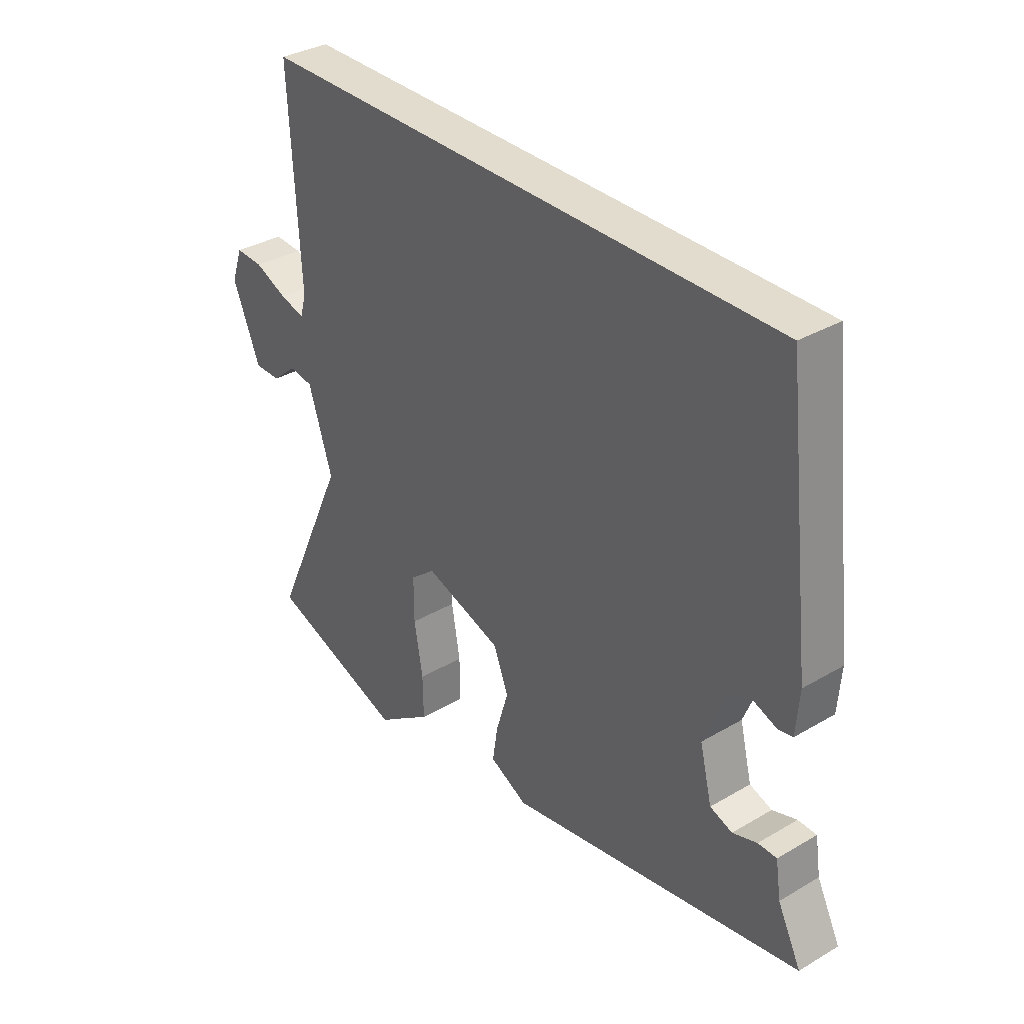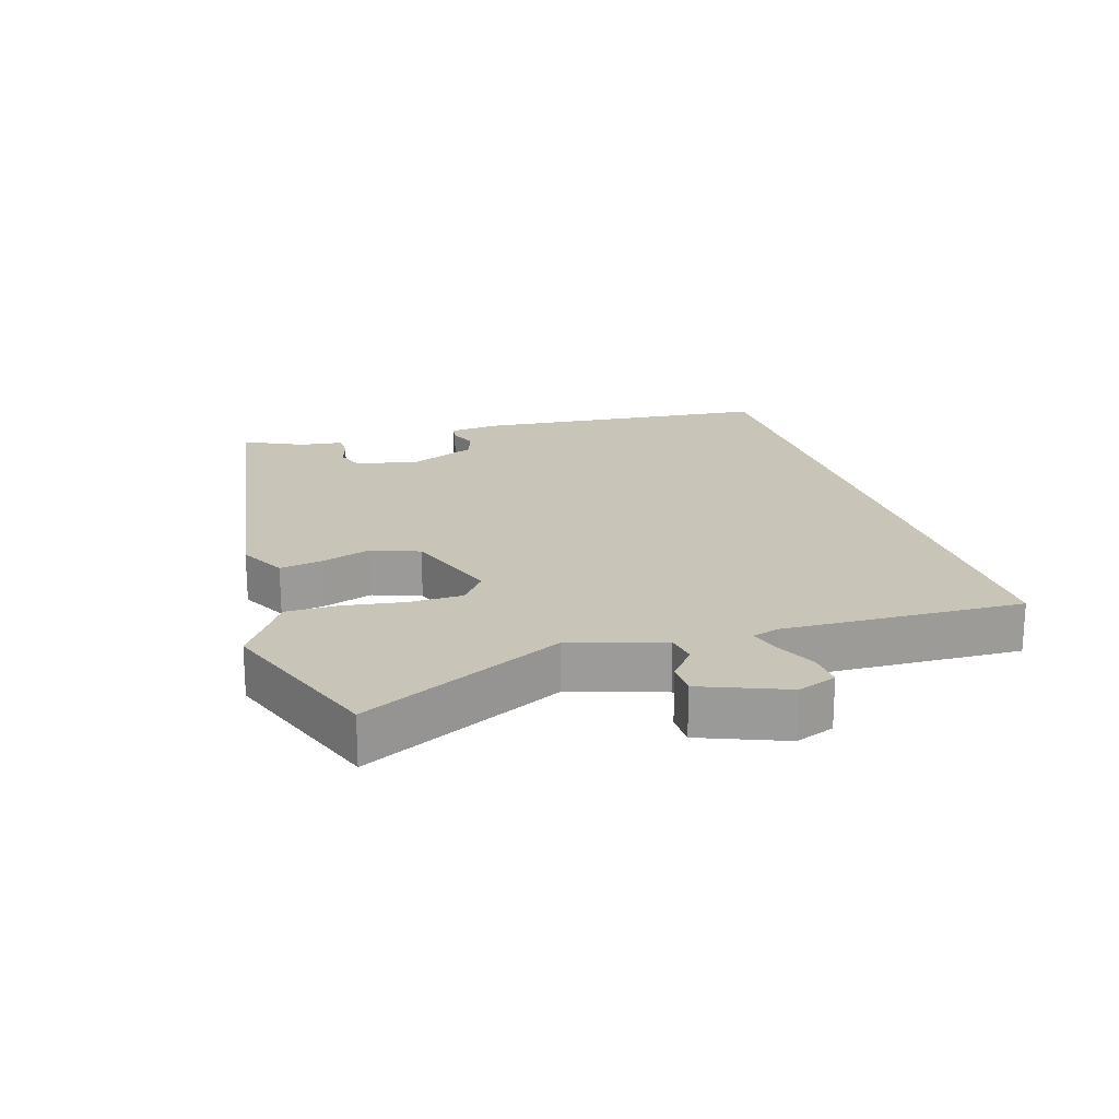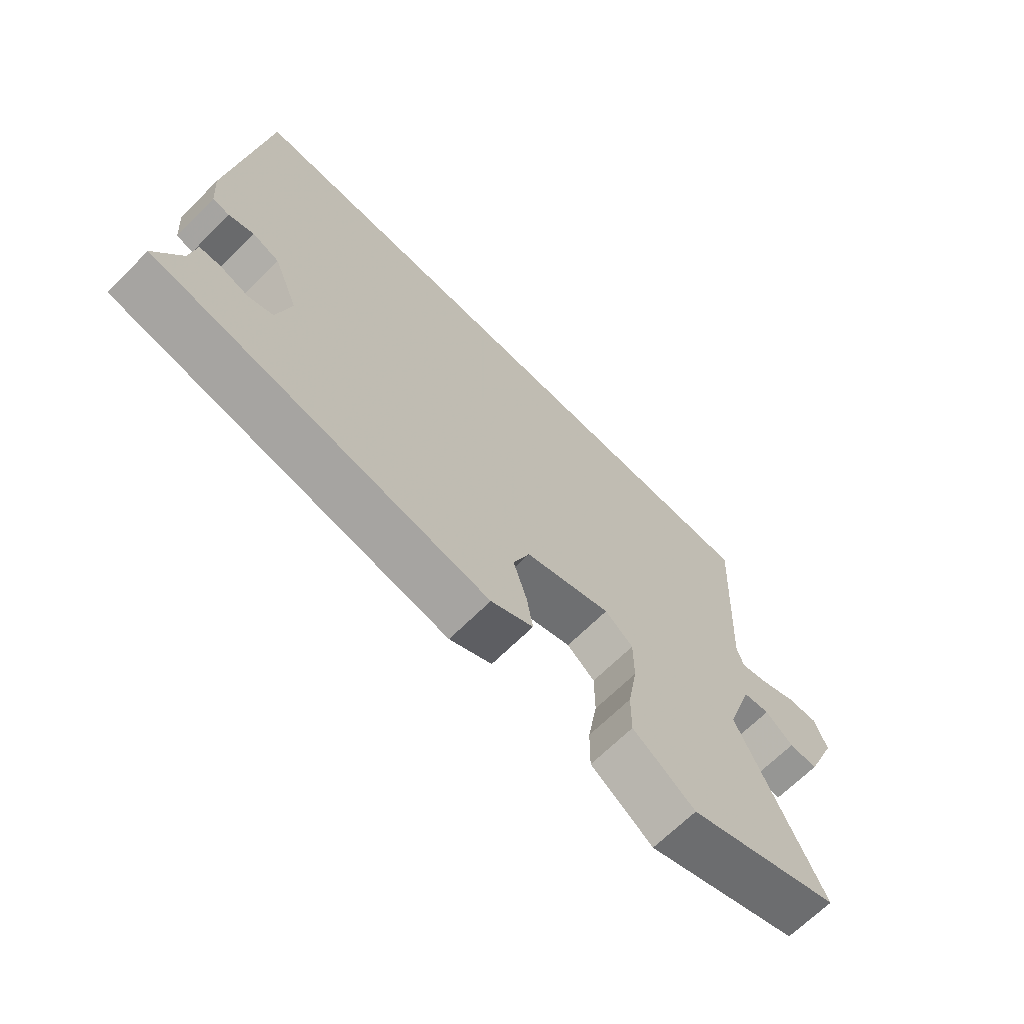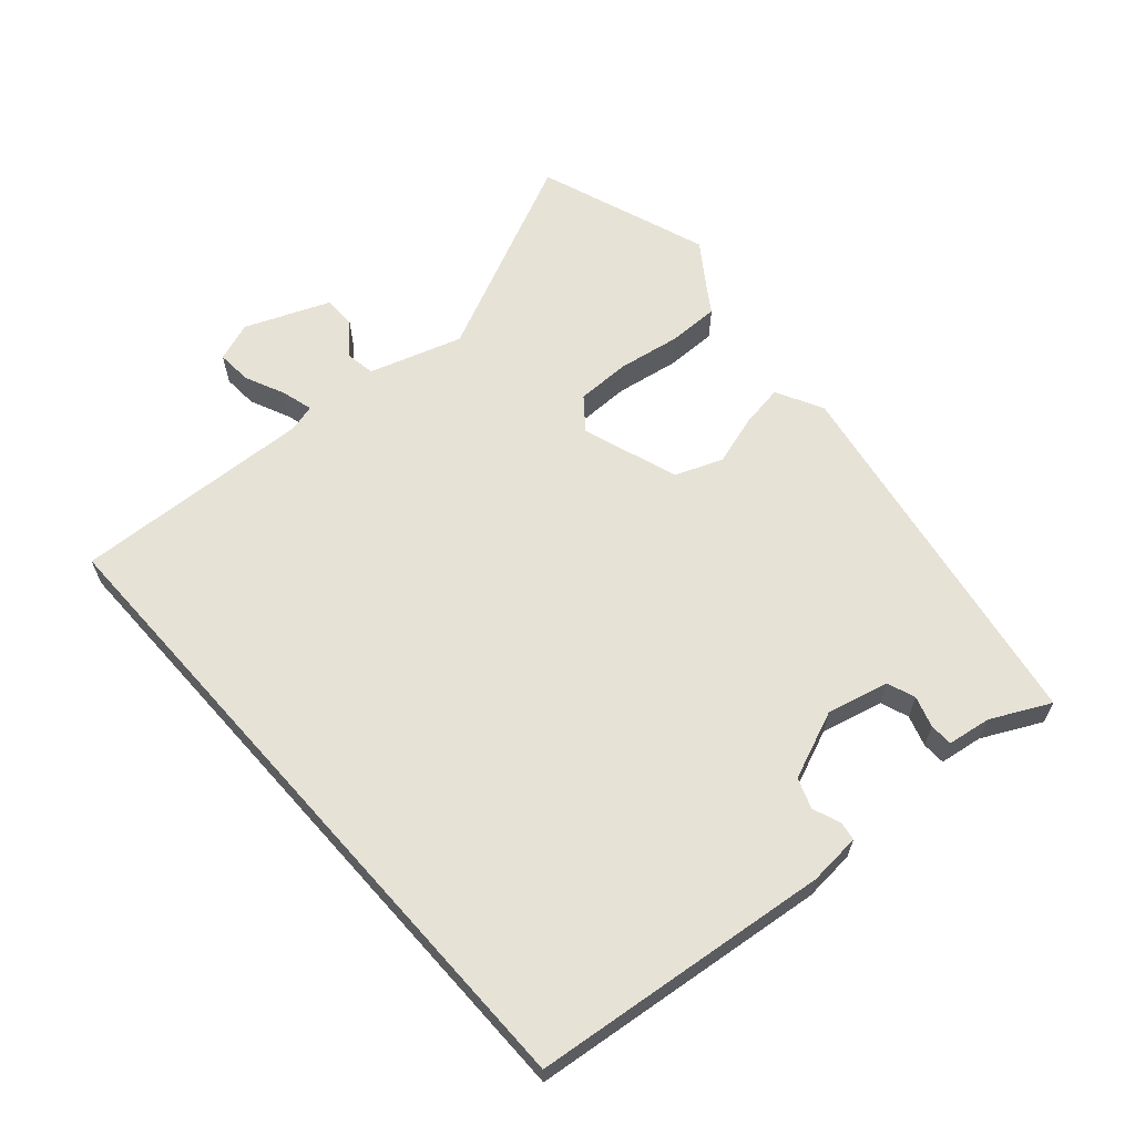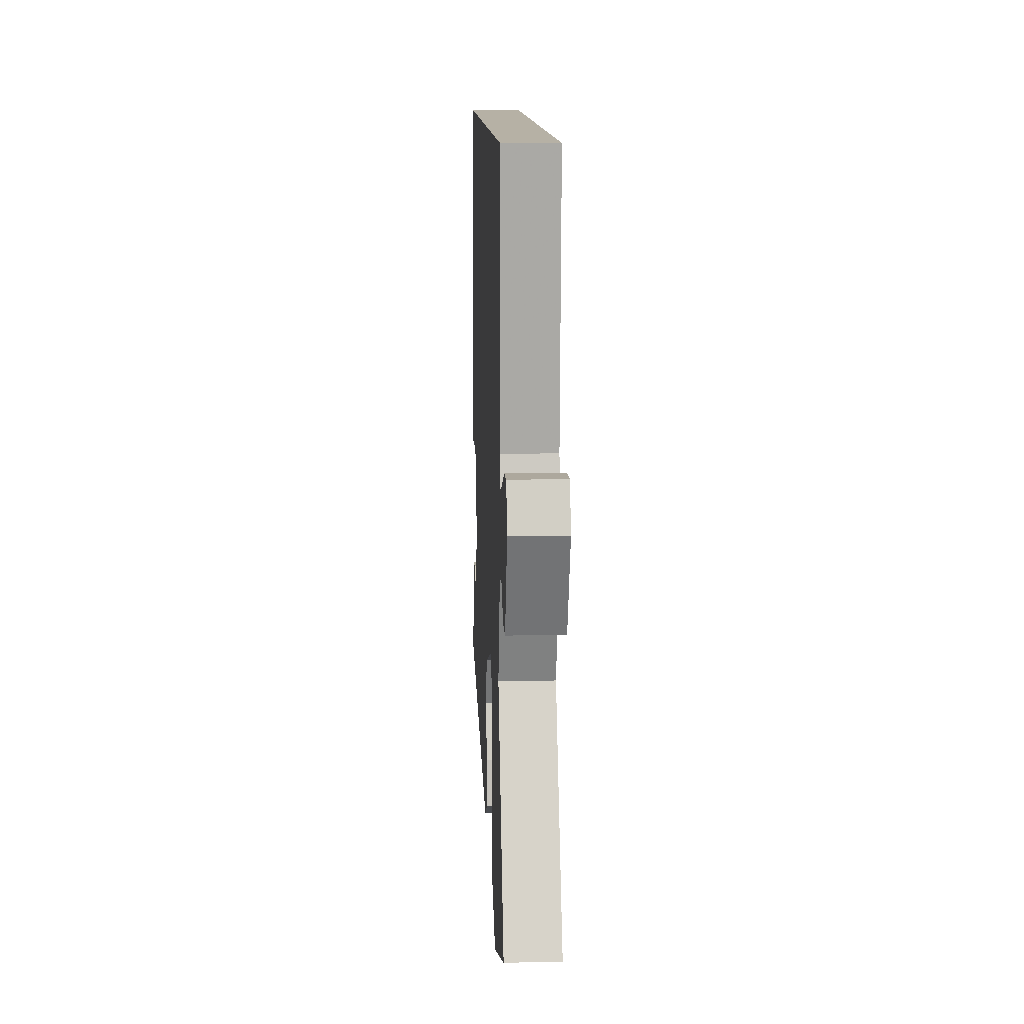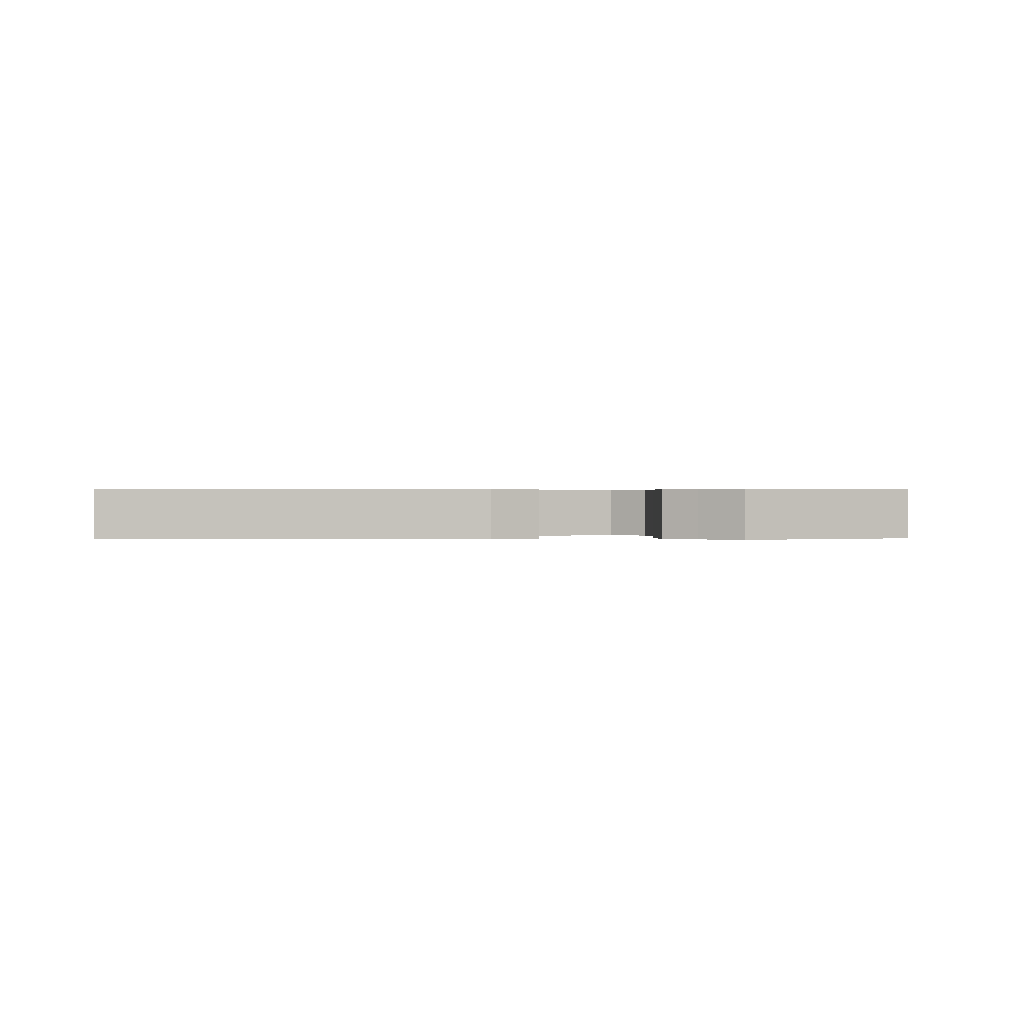
<metadata>
{"format":"obj","ext":"obj","renderer":"f3d","projection":"perspective","resolution":1024,"background":"white","views":[{"elev":34.0,"azim":51.4,"up":"+Z"},{"elev":20.1,"azim":-108.1,"up":"+Y"},{"elev":-67.7,"azim":134.8,"up":"+Z"},{"elev":63.1,"azim":48.3,"up":"+Y"},{"elev":12.0,"azim":-92.7,"up":"+Z"},{"elev":0.4,"azim":174.8,"up":"+Y"}]}
</metadata>
<code>
v -0.554 0.07 0.5
v 0.44 0.07 0.5
v 0.492 0.07 0.053
v 0.486 0.07 -0.025
v 0.458 0.07 -0.03
v 0.416 0.07 -0.014
v 0.371 0.07 -0.031
v 0.33 0.07 -0.133
v 0.353 0.07 -0.226
v 0.395 0.07 -0.241
v 0.441 0.07 -0.226
v 0.476 0.07 -0.227
v 0.486 0.07 -0.292
v 0.53 0.07 -0.38
v -0.028 0.07 -0.48
v -0.099 0.07 -0.444
v -0.089 0.07 -0.38
v -0.066 0.07 -0.304
v -0.094 0.07 -0.233
v -0.239 0.07 -0.184
v -0.286 0.07 -0.222
v -0.286 0.07 -0.302
v -0.27 0.07 -0.396
v -0.269 0.07 -0.473
v -0.315 0.07 -0.504
v -0.373 0.07 -0.545
v -0.63 0.07 -0.454
v -0.49 0.07 -0.149
v -0.535 0.07 -0.01
v -0.58 0.07 -0.003
v -0.626 0.07 -0.042
v -0.675 0.07 -0.042
v -0.727 0.07 0.084
v -0.706 0.07 0.143
v -0.654 0.07 0.14
v -0.593 0.07 0.113
v -0.546 0.07 0.1
v -0.535 0.07 0.14
v -0.554 0 0.5
v 0.44 0 0.5
v 0.492 0 0.053
v 0.486 0 -0.025
v 0.458 0 -0.03
v 0.416 0 -0.014
v 0.371 0 -0.031
v 0.33 0 -0.133
v 0.353 0 -0.226
v 0.395 0 -0.241
v 0.441 0 -0.226
v 0.476 0 -0.227
v 0.486 0 -0.292
v 0.53 0 -0.38
v -0.028 0 -0.48
v -0.099 0 -0.444
v -0.089 0 -0.38
v -0.066 0 -0.304
v -0.094 0 -0.233
v -0.239 0 -0.184
v -0.286 0 -0.222
v -0.286 0 -0.302
v -0.27 0 -0.396
v -0.269 0 -0.473
v -0.315 0 -0.504
v -0.373 0 -0.545
v -0.63 0 -0.454
v -0.49 0 -0.149
v -0.535 0 -0.01
v -0.58 0 -0.003
v -0.626 0 -0.042
v -0.675 0 -0.042
v -0.727 0 0.084
v -0.706 0 0.143
v -0.654 0 0.14
v -0.593 0 0.113
v -0.546 0 0.1
v -0.535 0 0.14
f 33 34 35 36
f 33 36 37
f 30 31 32 33
f 29 30 33 37
f 28 29 37 38
f 25 26 27 28
f 22 23 24 25
f 21 22 25 28
f 20 21 28 38
f 15 16 17 18
f 13 14 15 18
f 13 18 19
f 10 11 12 13
f 9 10 13 19
f 8 9 19 20
f 3 4 5 6
f 3 6 7
f 2 3 7
f 7 8 20 38
f 1 2 7 38
f 74 73 72 71
f 75 74 71
f 71 70 69 68
f 75 71 68 67
f 76 75 67 66
f 66 65 64 63
f 63 62 61 60
f 66 63 60 59
f 76 66 59 58
f 56 55 54 53
f 56 53 52 51
f 57 56 51
f 51 50 49 48
f 57 51 48 47
f 58 57 47 46
f 44 43 42 41
f 45 44 41
f 45 41 40
f 76 58 46 45
f 76 45 40 39
f 1 39 40 2
f 2 40 41 3
f 3 41 42 4
f 4 42 43 5
f 5 43 44 6
f 6 44 45 7
f 7 45 46 8
f 8 46 47 9
f 9 47 48 10
f 10 48 49 11
f 11 49 50 12
f 12 50 51 13
f 13 51 52 14
f 14 52 53 15
f 15 53 54 16
f 16 54 55 17
f 17 55 56 18
f 18 56 57 19
f 19 57 58 20
f 20 58 59 21
f 21 59 60 22
f 22 60 61 23
f 23 61 62 24
f 24 62 63 25
f 25 63 64 26
f 26 64 65 27
f 27 65 66 28
f 28 66 67 29
f 29 67 68 30
f 30 68 69 31
f 31 69 70 32
f 32 70 71 33
f 33 71 72 34
f 34 72 73 35
f 35 73 74 36
f 36 74 75 37
f 37 75 76 38
f 38 76 39 1

</code>
